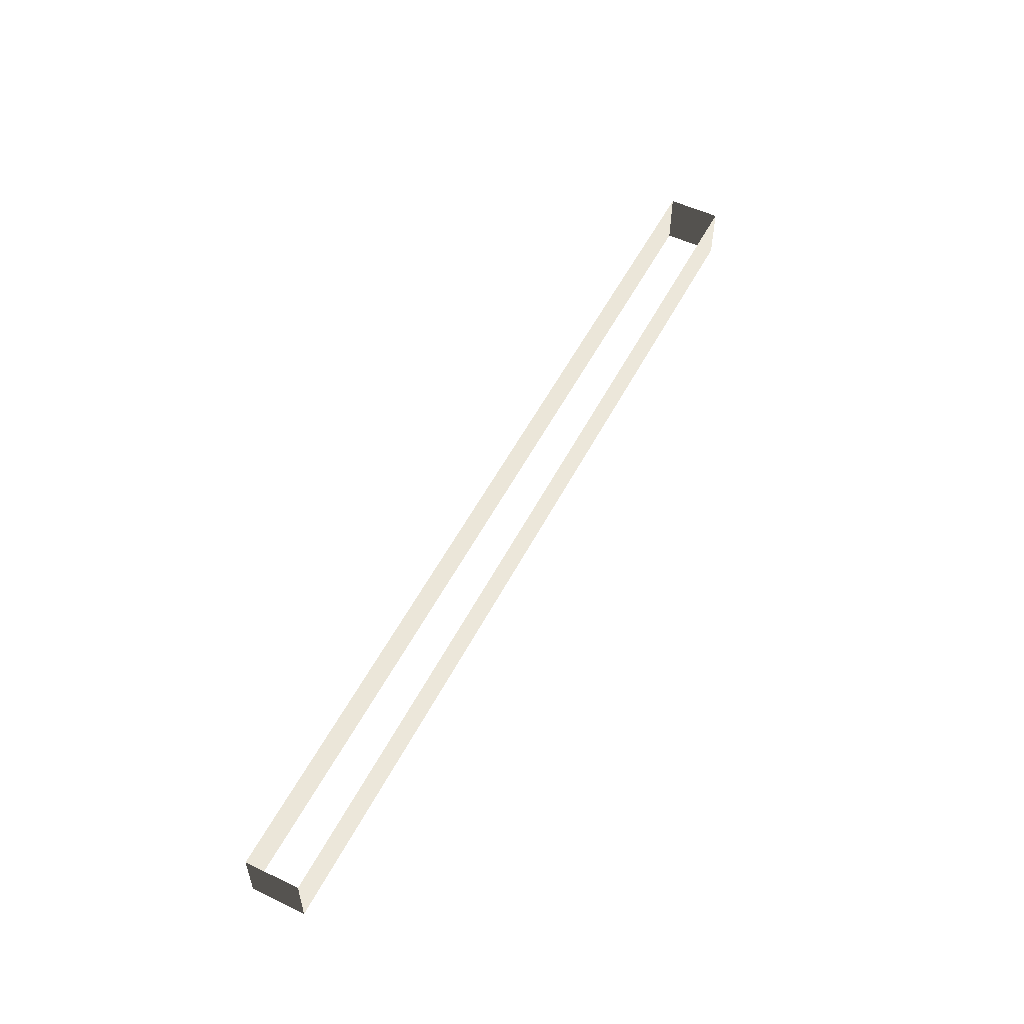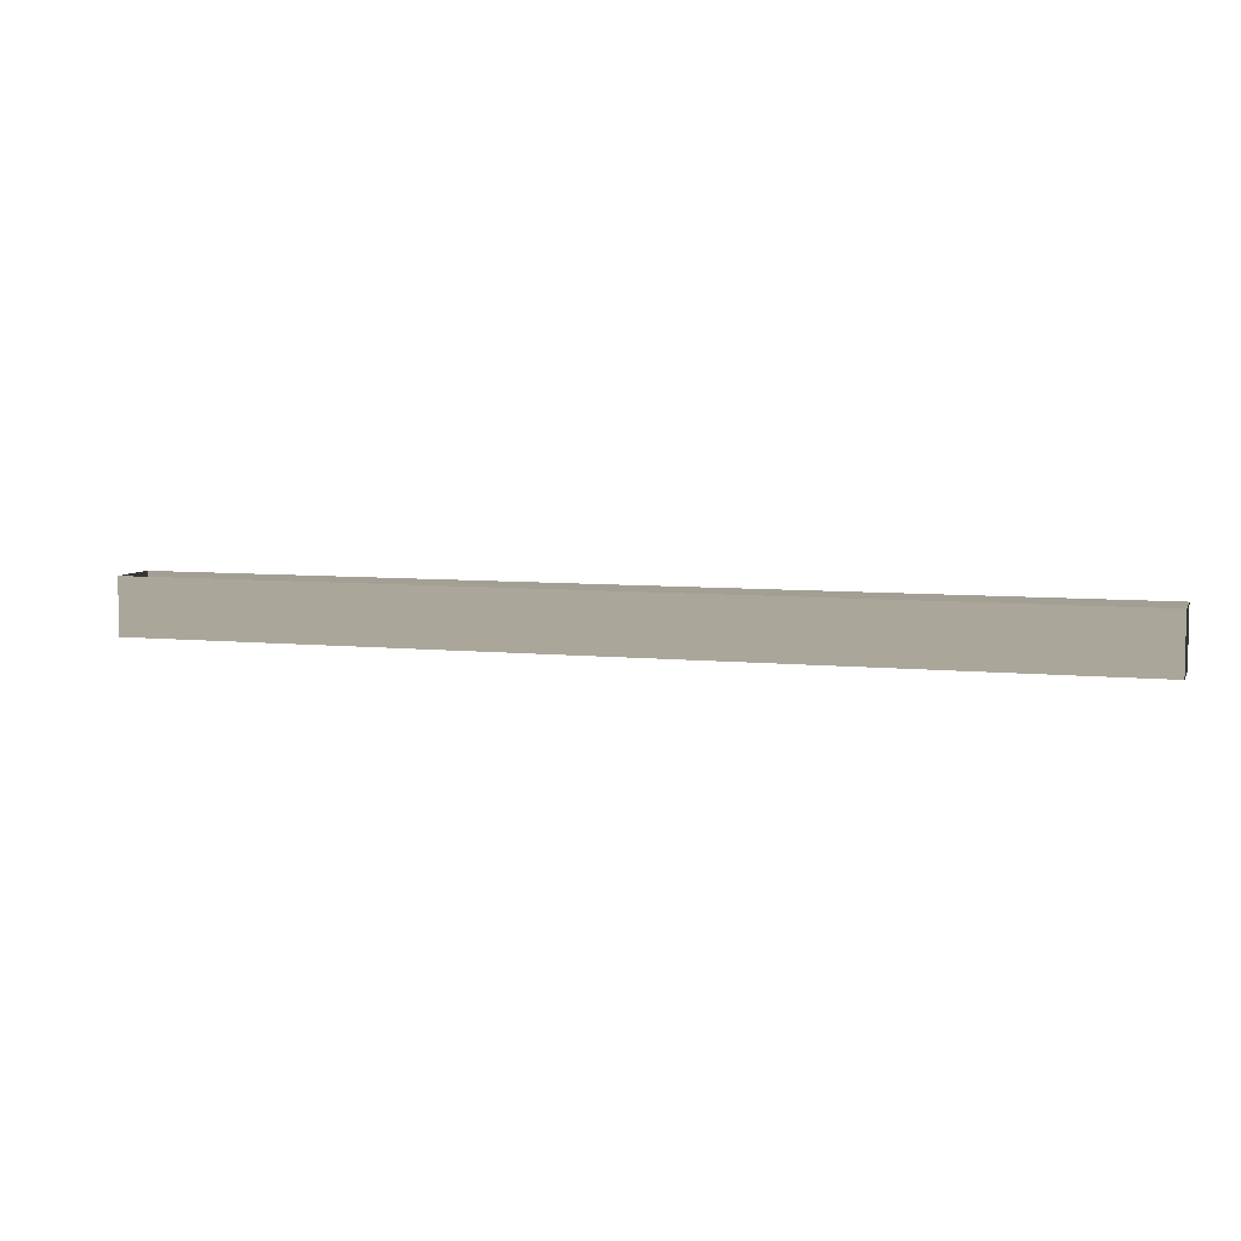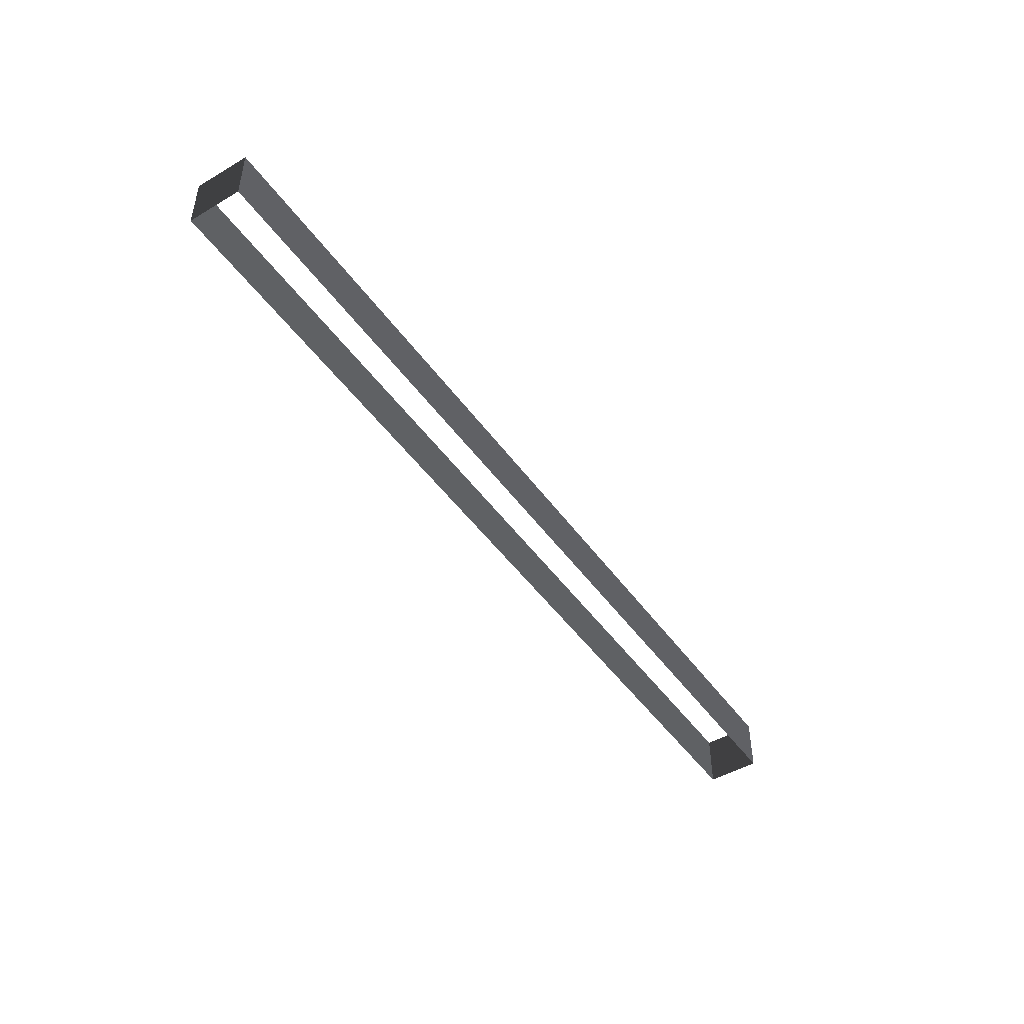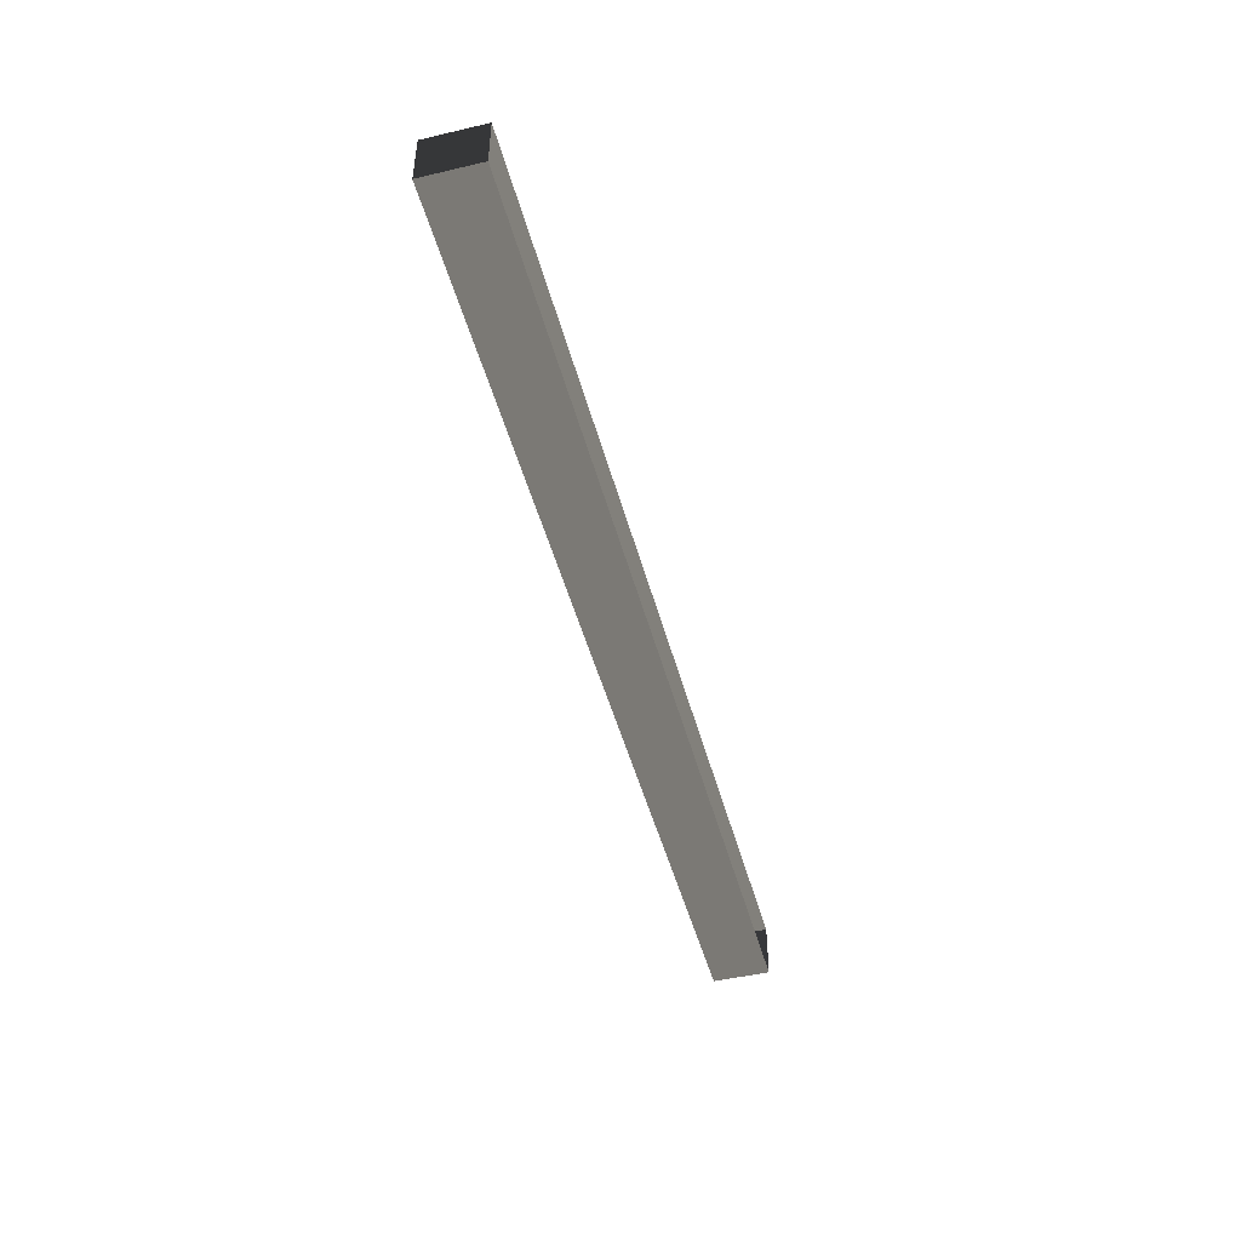
<metadata>
{"format":"obj","ext":"obj","renderer":"f3d","projection":"perspective","resolution":1024,"background":"white","views":[{"elev":53.7,"azim":-63.1,"up":"+Y"},{"elev":6.5,"azim":17.2,"up":"+Y"},{"elev":-47.2,"azim":123.7,"up":"+Y"},{"elev":-47.6,"azim":-75.2,"up":"+Z"}]}
</metadata>
<code>
v 3.253 0.5786 -0.5596
v 3.253 -0.5786 -0.5596
v 5.416 0.5786 -0.5596
v 5.416 -0.5786 -0.5596
v 7.579 -0.5786 -0.5596
v 7.579 0.5786 -0.5596
v 9.703 -0.5786 -0.5596
v 9.703 0.5786 -0.5596
v 1.091 0.5786 -0.5596
v 1.091 -0.5786 -0.5596
v -1.072 0.5786 -0.5596
v -1.072 -0.5786 -0.5596
v -3.215 0.5786 -0.5596
v -3.215 -0.5786 -0.5596
v -5.378 -0.5786 -0.5596
v -5.378 0.5786 -0.5596
v -7.541 0.5786 -0.5596
v -7.541 -0.5786 -0.5596
v -9.703 0.5786 -0.5596
v -9.703 -0.5786 -0.5596
v 5.416 0.5786 0.5596
v 3.253 -0.5786 0.5596
v 3.253 0.5786 0.5596
v 5.416 -0.5786 0.5596
v 7.579 -0.5786 0.5596
v 7.579 0.5786 0.5596
v 9.703 0.5786 0.5596
v 9.703 -0.5786 0.5596
v 1.091 -0.5786 0.5596
v 1.091 0.5786 0.5596
v -1.072 -0.5786 0.5596
v -1.072 0.5786 0.5596
v -3.215 -0.5786 0.5596
v -3.215 0.5786 0.5596
v -5.378 -0.5786 0.5596
v -5.378 0.5786 0.5596
v -7.541 0.5786 0.5596
v -7.541 -0.5786 0.5596
v -9.703 0.5786 0.5596
v -9.703 -0.5786 0.5596
v 9.703 0.5786 0.5596
v 9.703 0.5786 -0.5596
v 9.703 -0.5786 0.5596
v 9.703 -0.5786 -0.5596
v -9.703 -0.5786 0.5596
v -9.703 0.5786 -0.5596
v -9.703 0.5786 0.5596
v -9.703 -0.5786 -0.5596
g Blocks_(6)_2084_51
f 1 3 2
f 4 2 3
f 3 5 4
f 5 3 6
f 7 5 6
f 7 6 8
f 2 9 1
f 2 10 9
f 10 11 9
f 11 10 12
f 12 13 11
f 12 14 13
f 14 15 13
f 16 13 15
f 15 17 16
f 17 15 18
f 18 19 17
f 18 20 19
f 21 23 22
f 21 22 24
f 24 25 21
f 26 21 25
f 27 26 25
f 27 25 28
f 23 29 22
f 23 30 29
f 30 31 29
f 30 32 31
f 32 33 31
f 32 34 33
f 34 35 33
f 34 36 35
f 36 37 35
f 38 35 37
f 39 38 37
f 38 39 40
f 41 43 42
f 43 44 42
f 45 47 46
f 45 46 48

</code>
